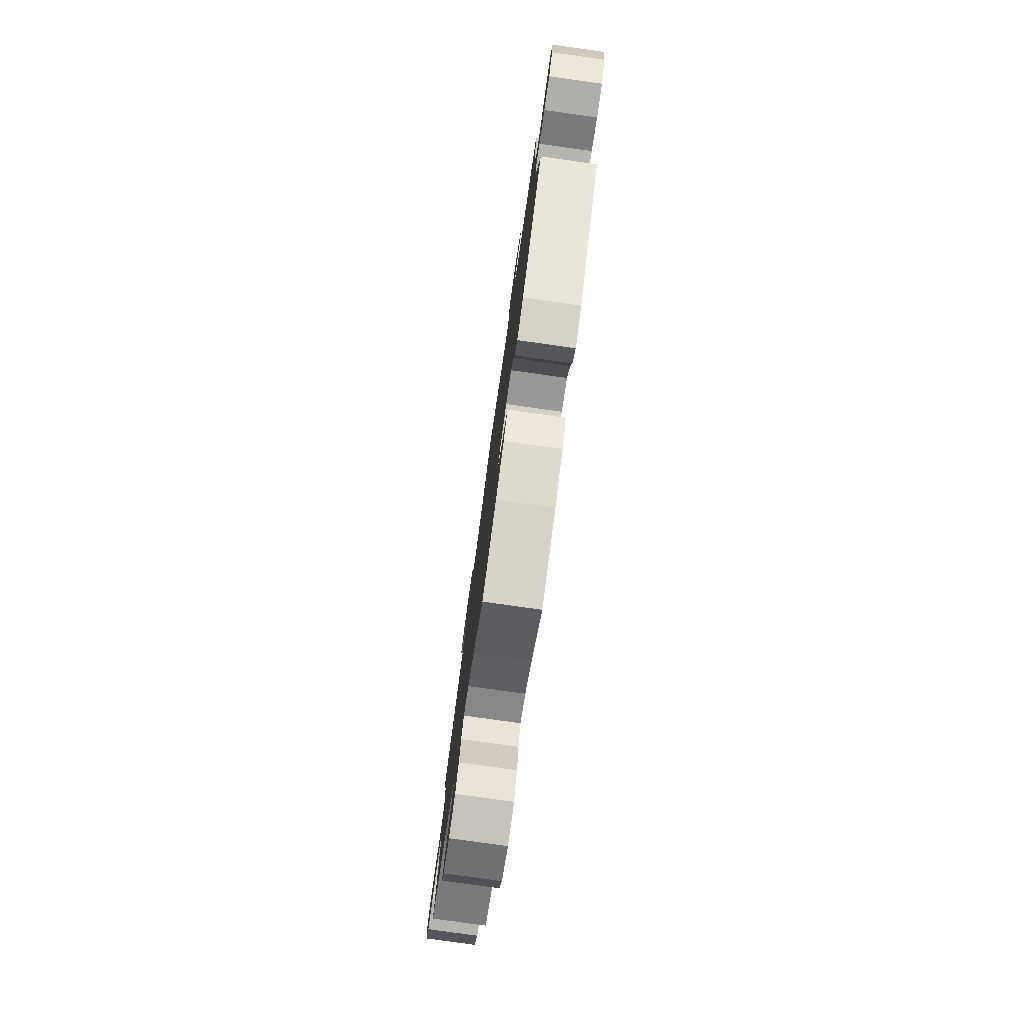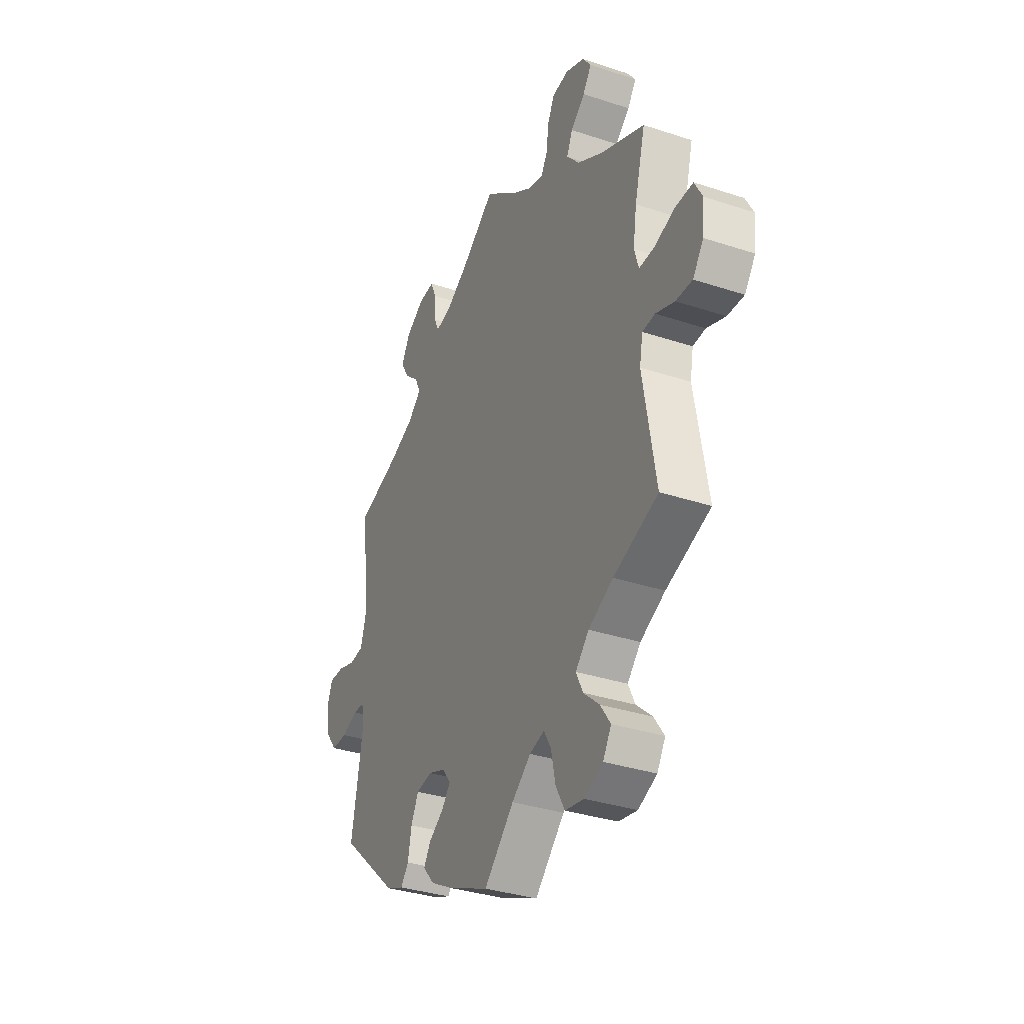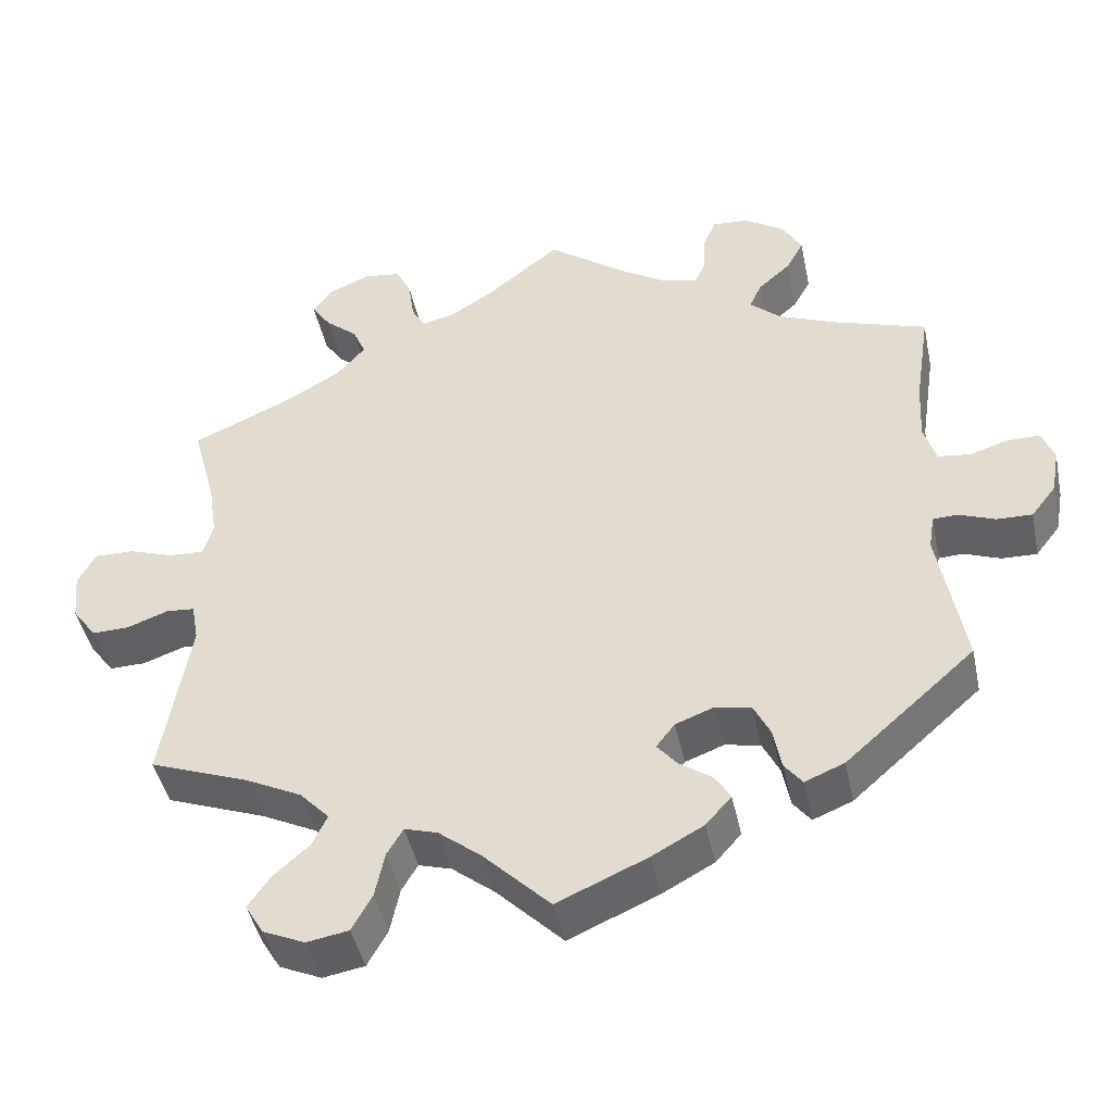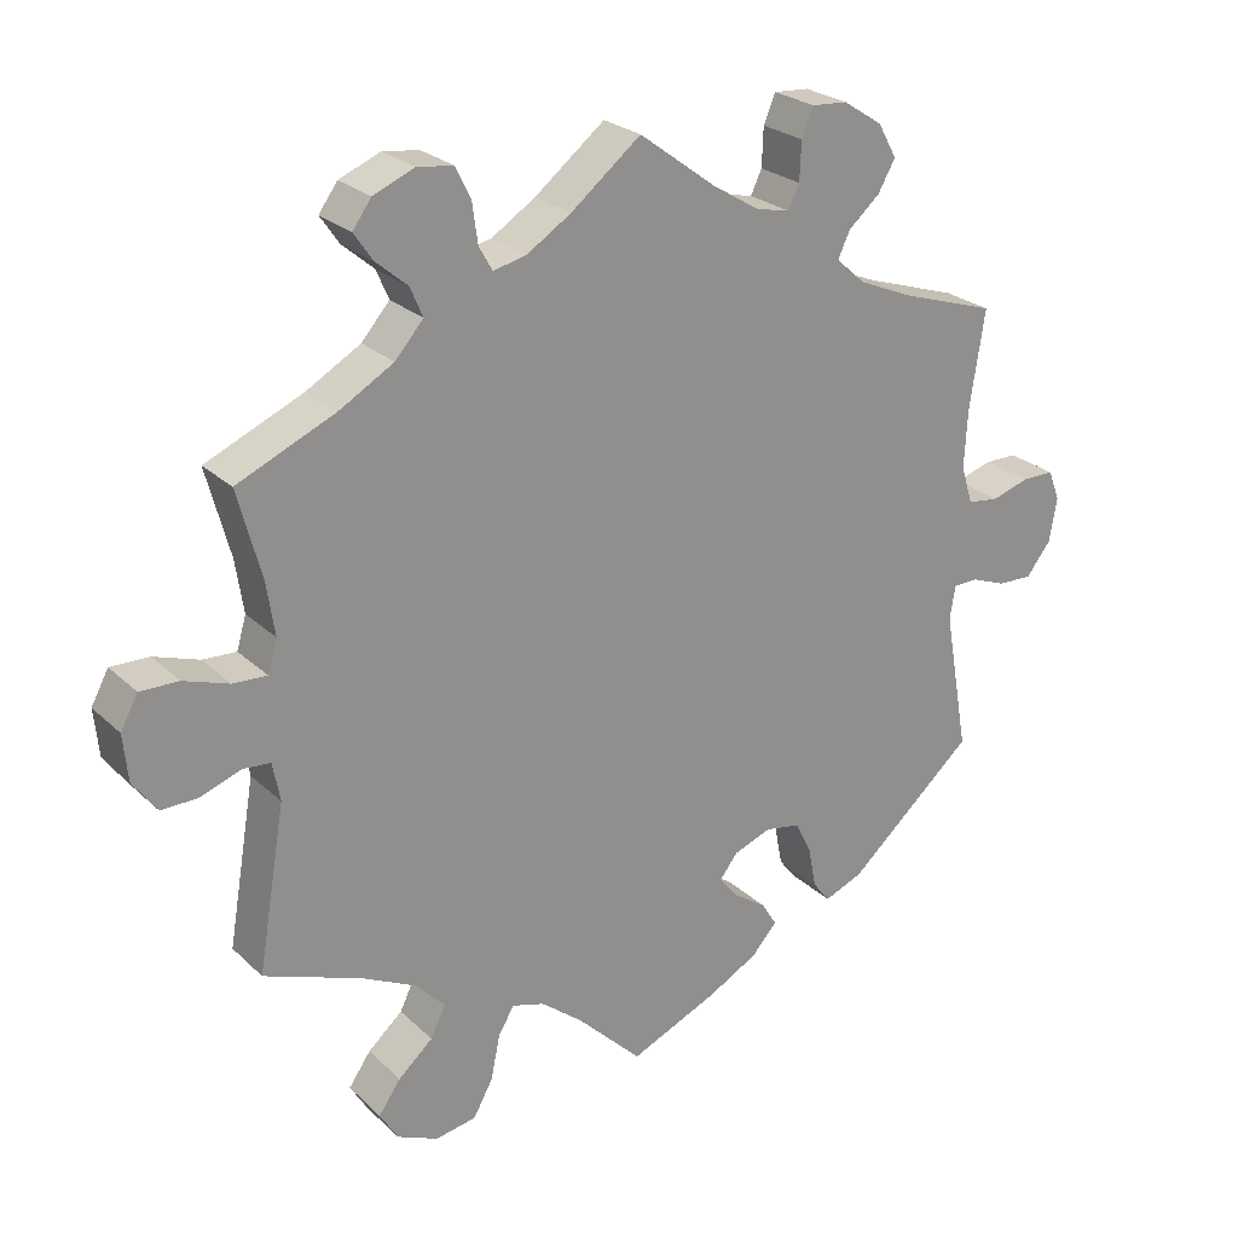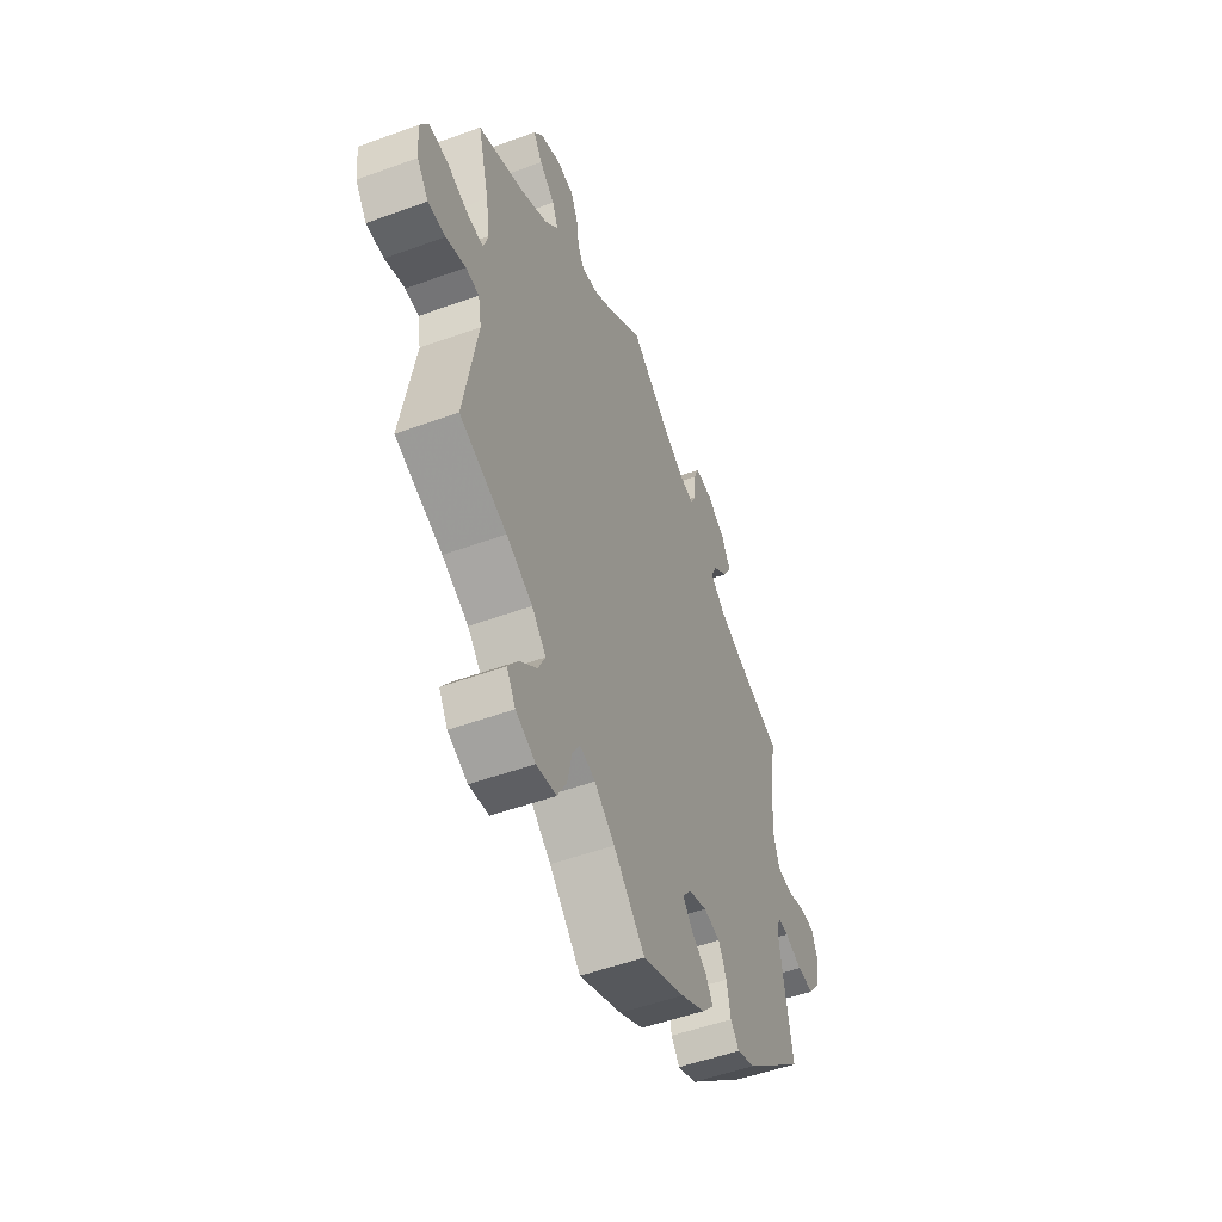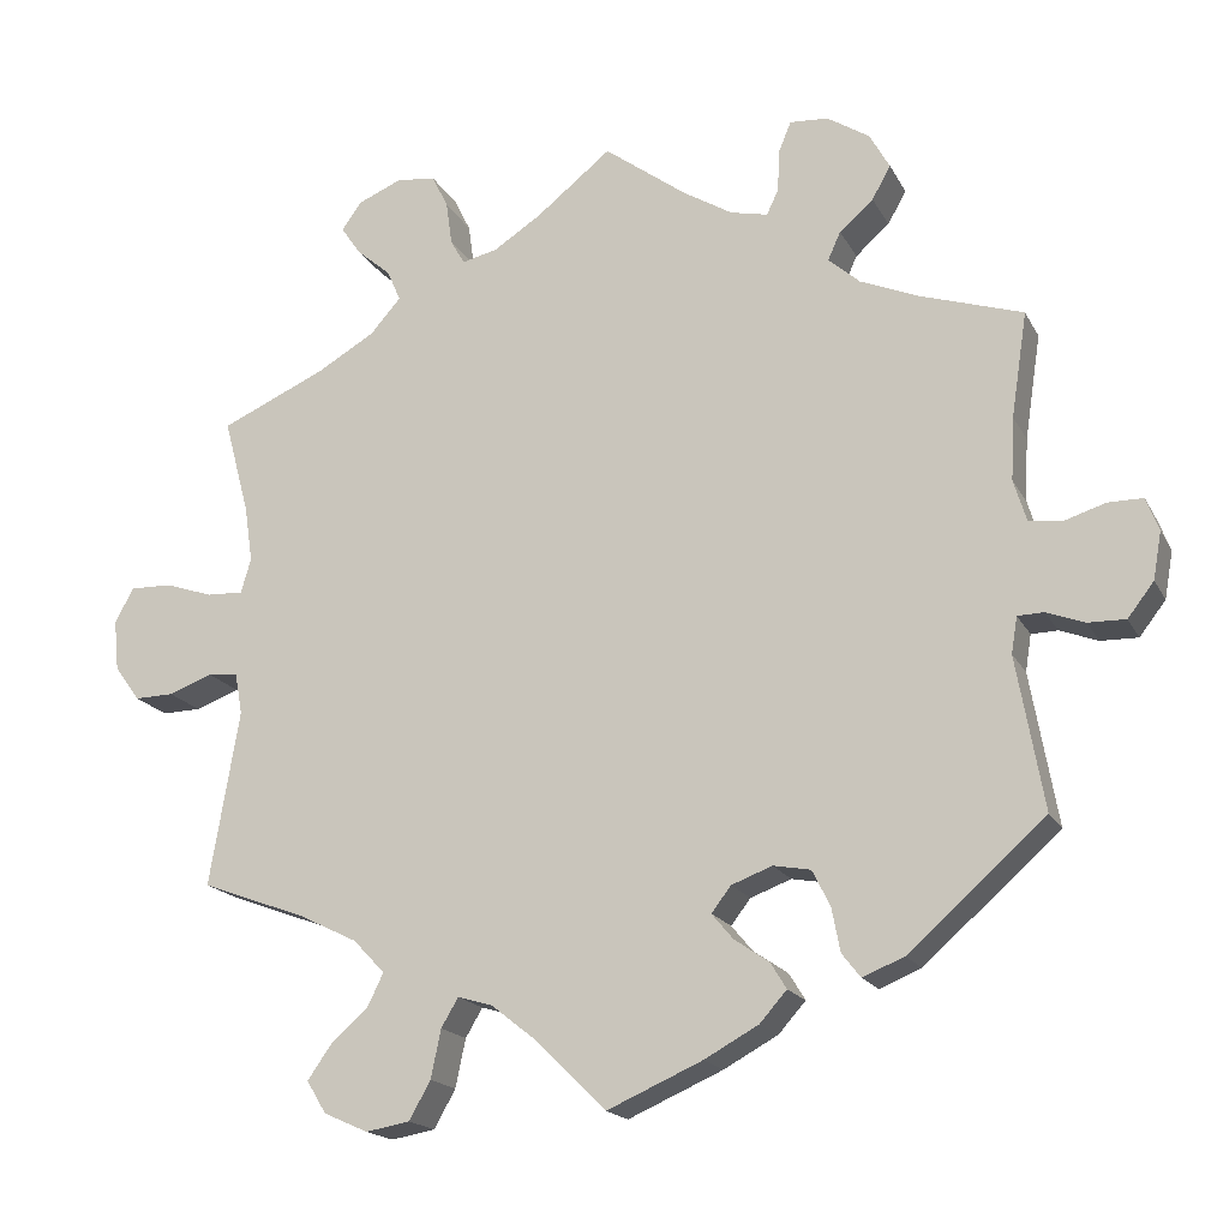
<metadata>
{"format":"obj","ext":"obj","renderer":"f3d","projection":"perspective","resolution":1024,"background":"white","views":[{"elev":-78.9,"azim":-98.0,"up":"+Z"},{"elev":-34.1,"azim":65.9,"up":"+Z"},{"elev":-44.4,"azim":-168.1,"up":"+Z"},{"elev":24.8,"azim":145.8,"up":"+Z"},{"elev":-51.9,"azim":111.5,"up":"+Z"},{"elev":-17.9,"azim":-159.7,"up":"+Z"}]}
</metadata>
<code>
v 0.377 0.07 -0.335
v 0.308 0.07 -0.369
v 0.271 0.07 -0.408
v 0.29 0.07 -0.447
v 0.334 0.07 -0.486
v 0.362 0.07 -0.526
v 0.339 0.07 -0.564
v 0.287 0.07 -0.587
v 0.235 0.07 -0.578
v 0.21 0.07 -0.533
v 0.198 0.07 -0.476
v 0.178 0.07 -0.442
v 0.137 0.07 -0.454
v 0.084 0.07 -0.496
v 0.001 0.07 -0.578
v -0.111 0.07 -0.529
v -0.175 0.07 -0.494
v -0.207 0.07 -0.458
v -0.188 0.07 -0.427
v -0.147 0.07 -0.399
v -0.122 0.07 -0.369
v -0.145 0.07 -0.339
v -0.193 0.07 -0.321
v -0.237 0.07 -0.329
v -0.258 0.07 -0.371
v -0.268 0.07 -0.423
v -0.29 0.07 -0.451
v -0.339 0.07 -0.431
v -0.5 0.07 -0.289
v -0.468 0.07 -0.109
v -0.475 0.07 -0.066
v -0.506 0.07 -0.065
v -0.551 0.07 -0.082
v -0.595 0.07 -0.083
v -0.626 0.07 -0.043
v -0.636 0.07 0.013
v -0.621 0.07 0.052
v -0.58 0.07 0.052
v -0.532 0.07 0.037
v -0.492 0.07 0.042
v -0.477 0.07 0.091
v -0.481 0.07 0.165
v -0.5 0.07 0.289
v -0.379 0.07 0.328
v -0.31 0.07 0.357
v -0.273 0.07 0.39
v -0.288 0.07 0.423
v -0.328 0.07 0.458
v -0.35 0.07 0.497
v -0.326 0.07 0.54
v -0.276 0.07 0.572
v -0.231 0.07 0.575
v -0.216 0.07 0.539
v -0.214 0.07 0.49
v -0.2 0.07 0.46
v -0.156 0.07 0.47
v -0.097 0.07 0.506
v 0 0.07 0.578
v 0.089 0.07 0.507
v 0.145 0.07 0.471
v 0.187 0.07 0.461
v 0.204 0.07 0.491
v 0.211 0.07 0.542
v 0.23 0.07 0.581
v 0.276 0.07 0.587
v 0.328 0.07 0.565
v 0.352 0.07 0.532
v 0.328 0.07 0.497
v 0.288 0.07 0.463
v 0.272 0.07 0.426
v 0.308 0.07 0.385
v 0.377 0.07 0.345
v 0.501 0.07 0.29
v 0.471 0.07 0.178
v 0.461 0.07 0.111
v 0.473 0.07 0.07
v 0.516 0.07 0.072
v 0.573 0.07 0.091
v 0.622 0.07 0.092
v 0.644 0.07 0.051
v 0.638 0.07 -0.009
v 0.608 0.07 -0.05
v 0.562 0.07 -0.049
v 0.51 0.07 -0.03
v 0.475 0.07 -0.033
v 0.466 0.07 -0.082
v 0.501 0.07 -0.289
v 0.377 0 -0.335
v 0.308 0 -0.369
v 0.271 0 -0.408
v 0.29 0 -0.447
v 0.334 0 -0.486
v 0.362 0 -0.526
v 0.339 0 -0.564
v 0.287 0 -0.587
v 0.235 0 -0.578
v 0.21 0 -0.533
v 0.198 0 -0.476
v 0.178 0 -0.442
v 0.137 0 -0.454
v 0.084 0 -0.496
v 0.001 0 -0.578
v -0.111 0 -0.529
v -0.175 0 -0.494
v -0.207 0 -0.458
v -0.188 0 -0.427
v -0.147 0 -0.399
v -0.122 0 -0.369
v -0.145 0 -0.339
v -0.193 0 -0.321
v -0.237 0 -0.329
v -0.258 0 -0.371
v -0.268 0 -0.423
v -0.29 0 -0.451
v -0.339 0 -0.431
v -0.5 0 -0.289
v -0.468 0 -0.109
v -0.475 0 -0.066
v -0.506 0 -0.065
v -0.551 0 -0.082
v -0.595 0 -0.083
v -0.626 0 -0.043
v -0.636 0 0.013
v -0.621 0 0.052
v -0.58 0 0.052
v -0.532 0 0.037
v -0.492 0 0.042
v -0.477 0 0.091
v -0.481 0 0.165
v -0.5 0 0.289
v -0.379 0 0.328
v -0.31 0 0.357
v -0.273 0 0.39
v -0.288 0 0.423
v -0.328 0 0.458
v -0.35 0 0.497
v -0.326 0 0.54
v -0.276 0 0.572
v -0.231 0 0.575
v -0.216 0 0.539
v -0.214 0 0.49
v -0.2 0 0.46
v -0.156 0 0.47
v -0.097 0 0.506
v 0 0 0.578
v 0.089 0 0.507
v 0.145 0 0.471
v 0.187 0 0.461
v 0.204 0 0.491
v 0.211 0 0.542
v 0.23 0 0.581
v 0.276 0 0.587
v 0.328 0 0.565
v 0.352 0 0.532
v 0.328 0 0.497
v 0.288 0 0.463
v 0.272 0 0.426
v 0.308 0 0.385
v 0.377 0 0.345
v 0.501 0 0.29
v 0.471 0 0.178
v 0.461 0 0.111
v 0.473 0 0.07
v 0.516 0 0.072
v 0.573 0 0.091
v 0.622 0 0.092
v 0.644 0 0.051
v 0.638 0 -0.009
v 0.608 0 -0.05
v 0.562 0 -0.049
v 0.51 0 -0.03
v 0.475 0 -0.033
v 0.466 0 -0.082
v 0.501 0 -0.289
f 86 87 1
f 85 86 1 2
f 81 82 83 84
f 81 84 85
f 80 81 85
f 77 78 79 80
f 76 77 80 85
f 75 76 85 2
f 72 73 74
f 71 72 74 75
f 70 71 75 2
f 66 67 68 69
f 66 69 70
f 65 66 70
f 62 63 64 65
f 61 62 65 70
f 60 61 70 2
f 57 58 59
f 56 57 59 60
f 55 56 60 2
f 51 52 53 54
f 51 54 55
f 47 48 49 50
f 46 47 50 51
f 42 43 44
f 41 42 44 45
f 40 41 45 46
f 36 37 38 39
f 36 39 40
f 35 36 40
f 32 33 34 35
f 31 32 35 40
f 30 31 40 46
f 28 29 30 46
f 25 26 27 28
f 24 25 28 46
f 17 18 19 20
f 17 20 21
f 14 15 16 17
f 13 14 17 21
f 12 13 21 22
f 8 9 10 11
f 8 11 12
f 7 8 12
f 4 5 6 7
f 3 4 7 12
f 23 24 46 51
f 22 23 51 55
f 12 22 55
f 2 3 12 55
f 88 174 173
f 89 88 173 172
f 171 170 169 168
f 172 171 168
f 172 168 167
f 167 166 165 164
f 172 167 164 163
f 89 172 163 162
f 161 160 159
f 162 161 159 158
f 89 162 158 157
f 156 155 154 153
f 157 156 153
f 157 153 152
f 152 151 150 149
f 157 152 149 148
f 89 157 148 147
f 146 145 144
f 147 146 144 143
f 89 147 143 142
f 141 140 139 138
f 142 141 138
f 137 136 135 134
f 138 137 134 133
f 131 130 129
f 132 131 129 128
f 133 132 128 127
f 126 125 124 123
f 127 126 123
f 127 123 122
f 122 121 120 119
f 127 122 119 118
f 133 127 118 117
f 133 117 116 115
f 115 114 113 112
f 133 115 112 111
f 107 106 105 104
f 108 107 104
f 104 103 102 101
f 108 104 101 100
f 109 108 100 99
f 98 97 96 95
f 99 98 95
f 99 95 94
f 94 93 92 91
f 99 94 91 90
f 138 133 111 110
f 142 138 110 109
f 142 109 99
f 142 99 90 89
f 1 88 89 2
f 2 89 90 3
f 3 90 91 4
f 4 91 92 5
f 5 92 93 6
f 6 93 94 7
f 7 94 95 8
f 8 95 96 9
f 9 96 97 10
f 10 97 98 11
f 11 98 99 12
f 12 99 100 13
f 13 100 101 14
f 14 101 102 15
f 15 102 103 16
f 16 103 104 17
f 17 104 105 18
f 18 105 106 19
f 19 106 107 20
f 20 107 108 21
f 21 108 109 22
f 22 109 110 23
f 23 110 111 24
f 24 111 112 25
f 25 112 113 26
f 26 113 114 27
f 27 114 115 28
f 28 115 116 29
f 29 116 117 30
f 30 117 118 31
f 31 118 119 32
f 32 119 120 33
f 33 120 121 34
f 34 121 122 35
f 35 122 123 36
f 36 123 124 37
f 37 124 125 38
f 38 125 126 39
f 39 126 127 40
f 40 127 128 41
f 41 128 129 42
f 42 129 130 43
f 43 130 131 44
f 44 131 132 45
f 45 132 133 46
f 46 133 134 47
f 47 134 135 48
f 48 135 136 49
f 49 136 137 50
f 50 137 138 51
f 51 138 139 52
f 52 139 140 53
f 53 140 141 54
f 54 141 142 55
f 55 142 143 56
f 56 143 144 57
f 57 144 145 58
f 58 145 146 59
f 59 146 147 60
f 60 147 148 61
f 61 148 149 62
f 62 149 150 63
f 63 150 151 64
f 64 151 152 65
f 65 152 153 66
f 66 153 154 67
f 67 154 155 68
f 68 155 156 69
f 69 156 157 70
f 70 157 158 71
f 71 158 159 72
f 72 159 160 73
f 73 160 161 74
f 74 161 162 75
f 75 162 163 76
f 76 163 164 77
f 77 164 165 78
f 78 165 166 79
f 79 166 167 80
f 80 167 168 81
f 81 168 169 82
f 82 169 170 83
f 83 170 171 84
f 84 171 172 85
f 85 172 173 86
f 86 173 174 87
f 87 174 88 1

</code>
